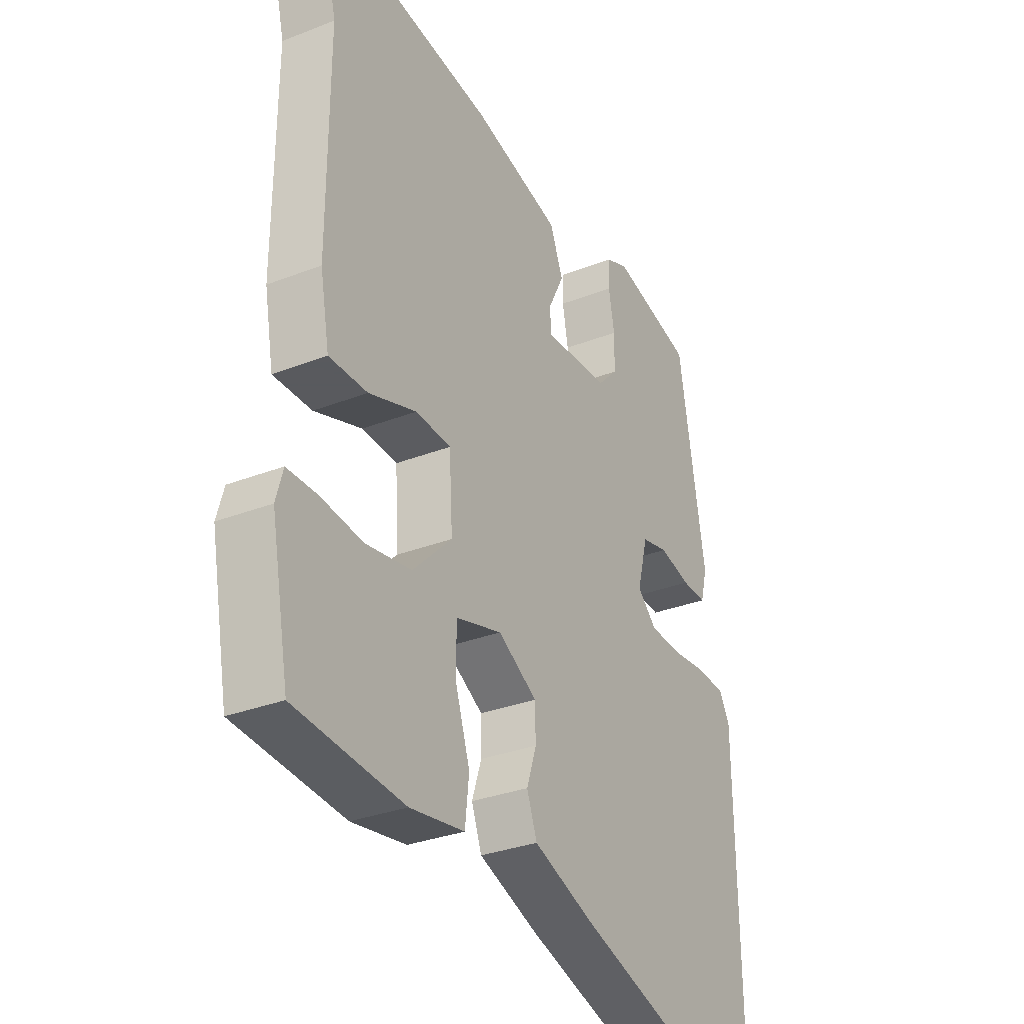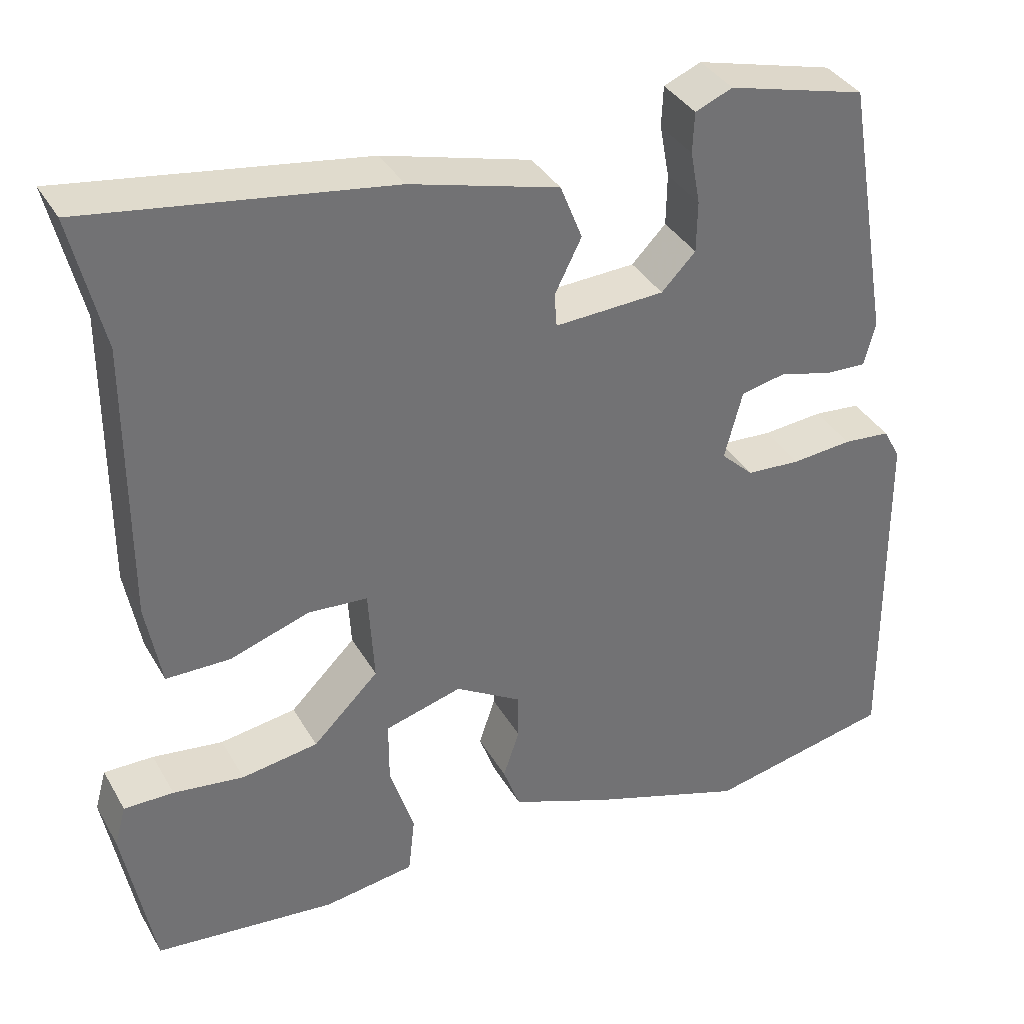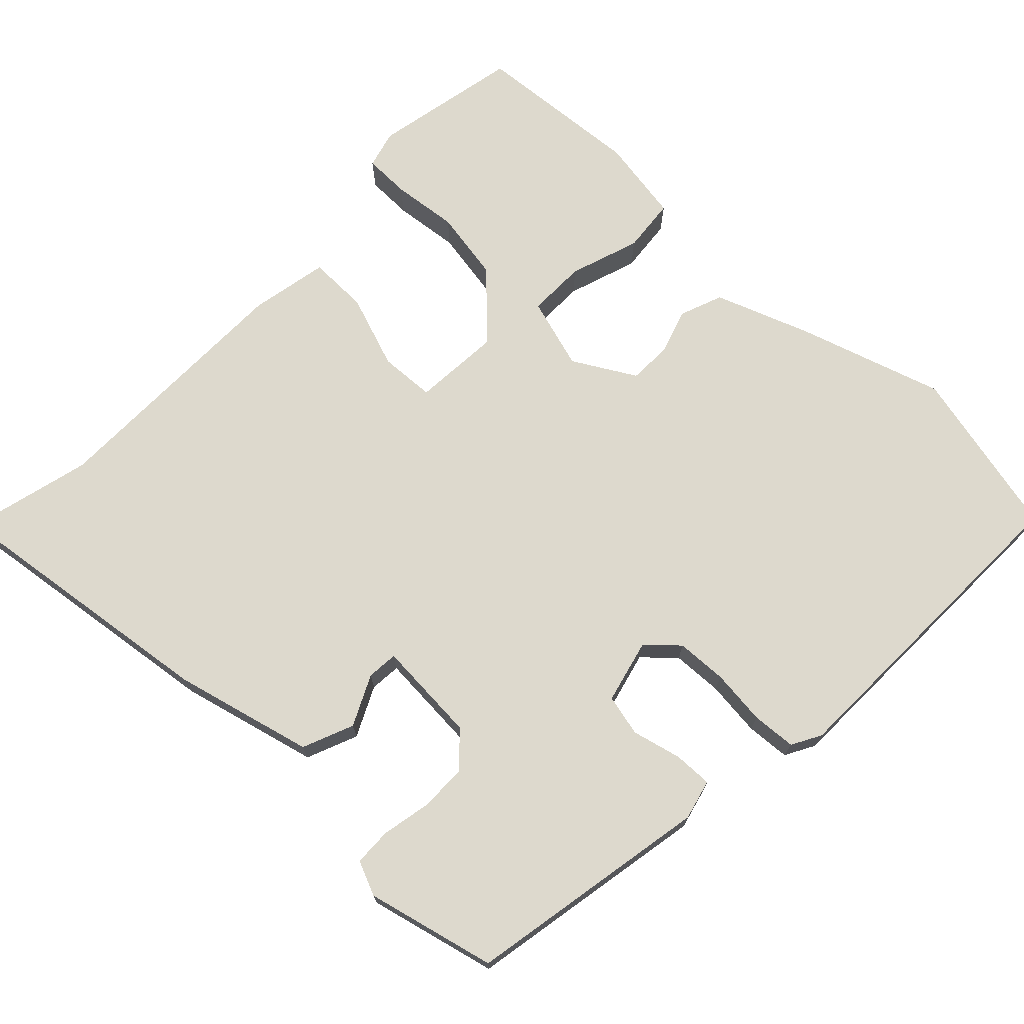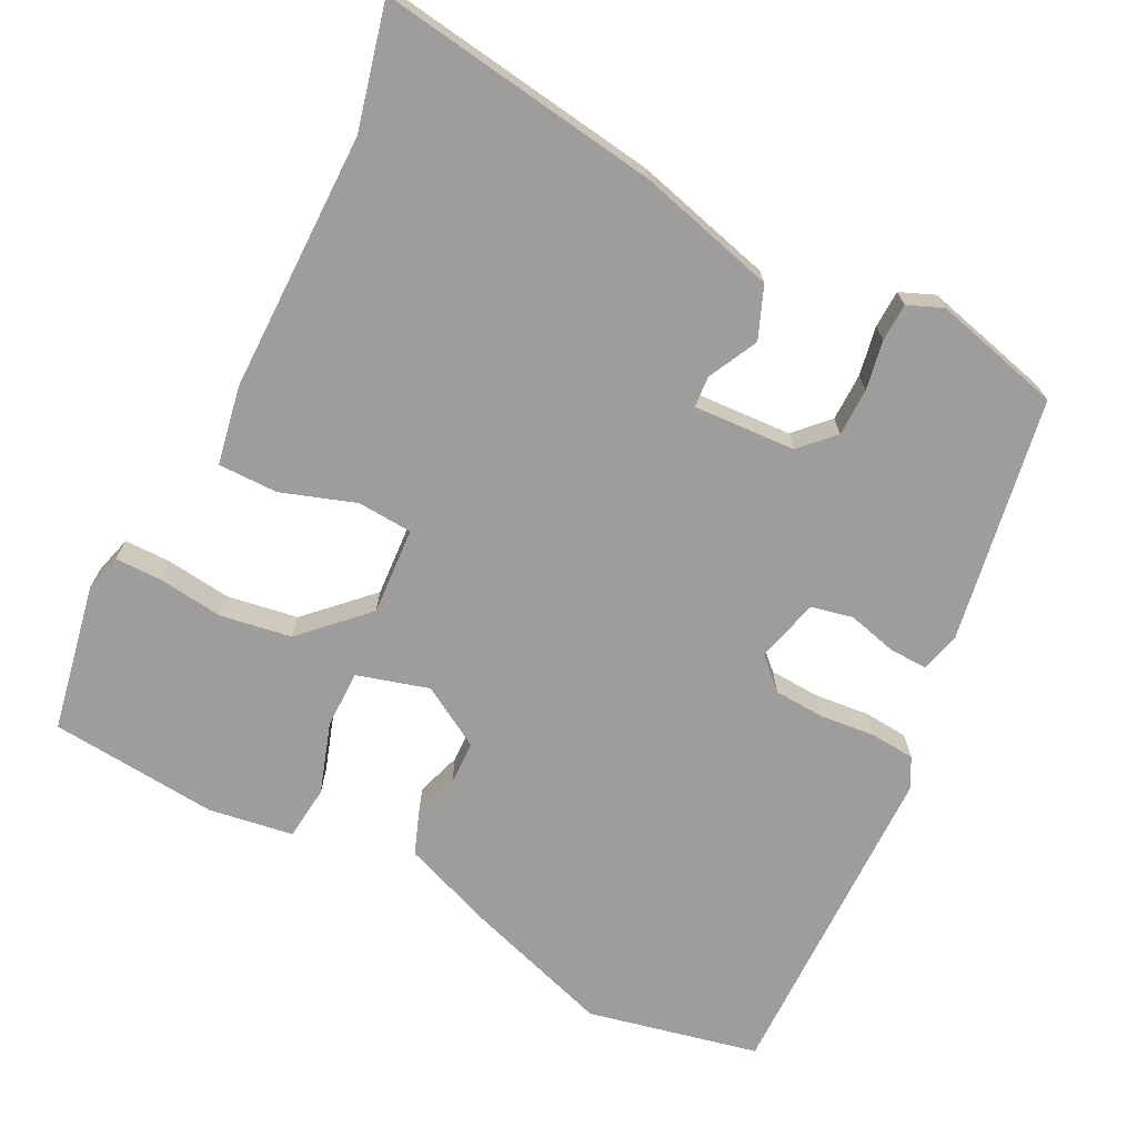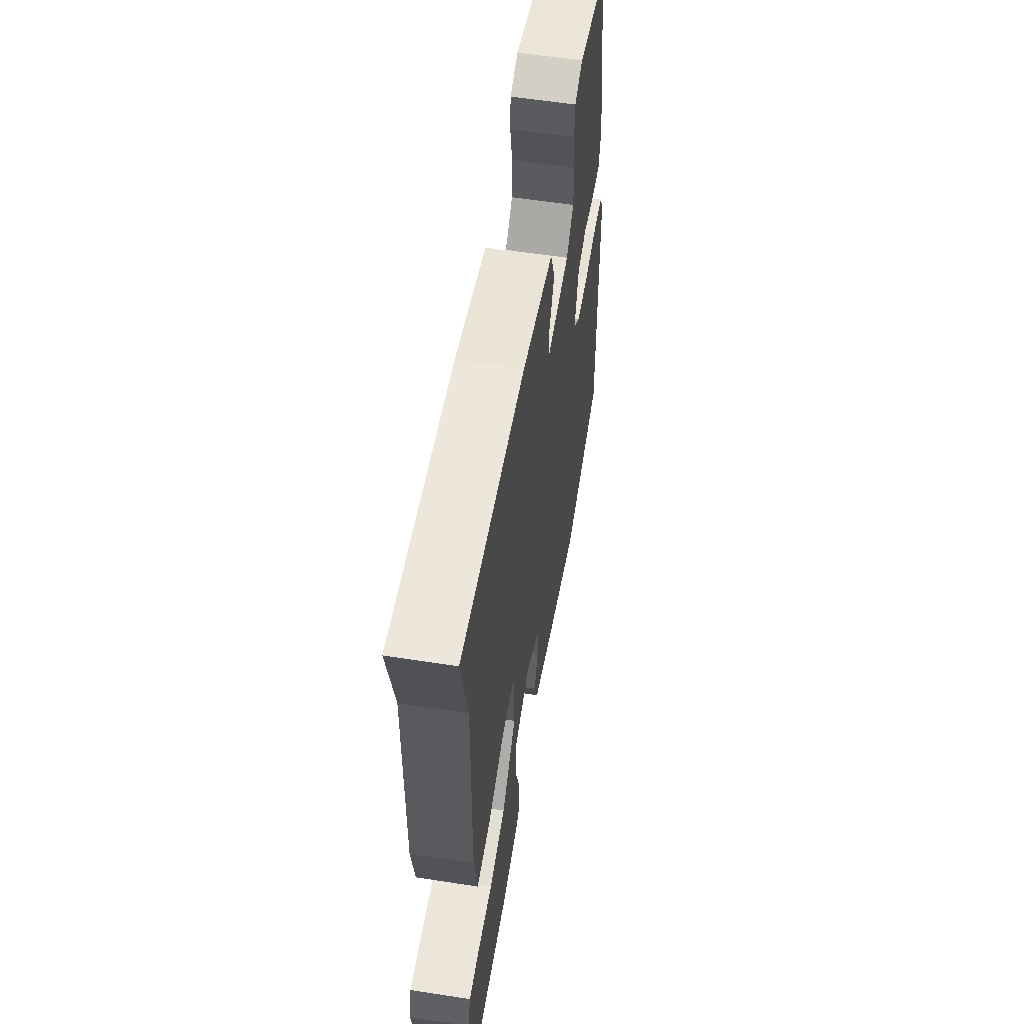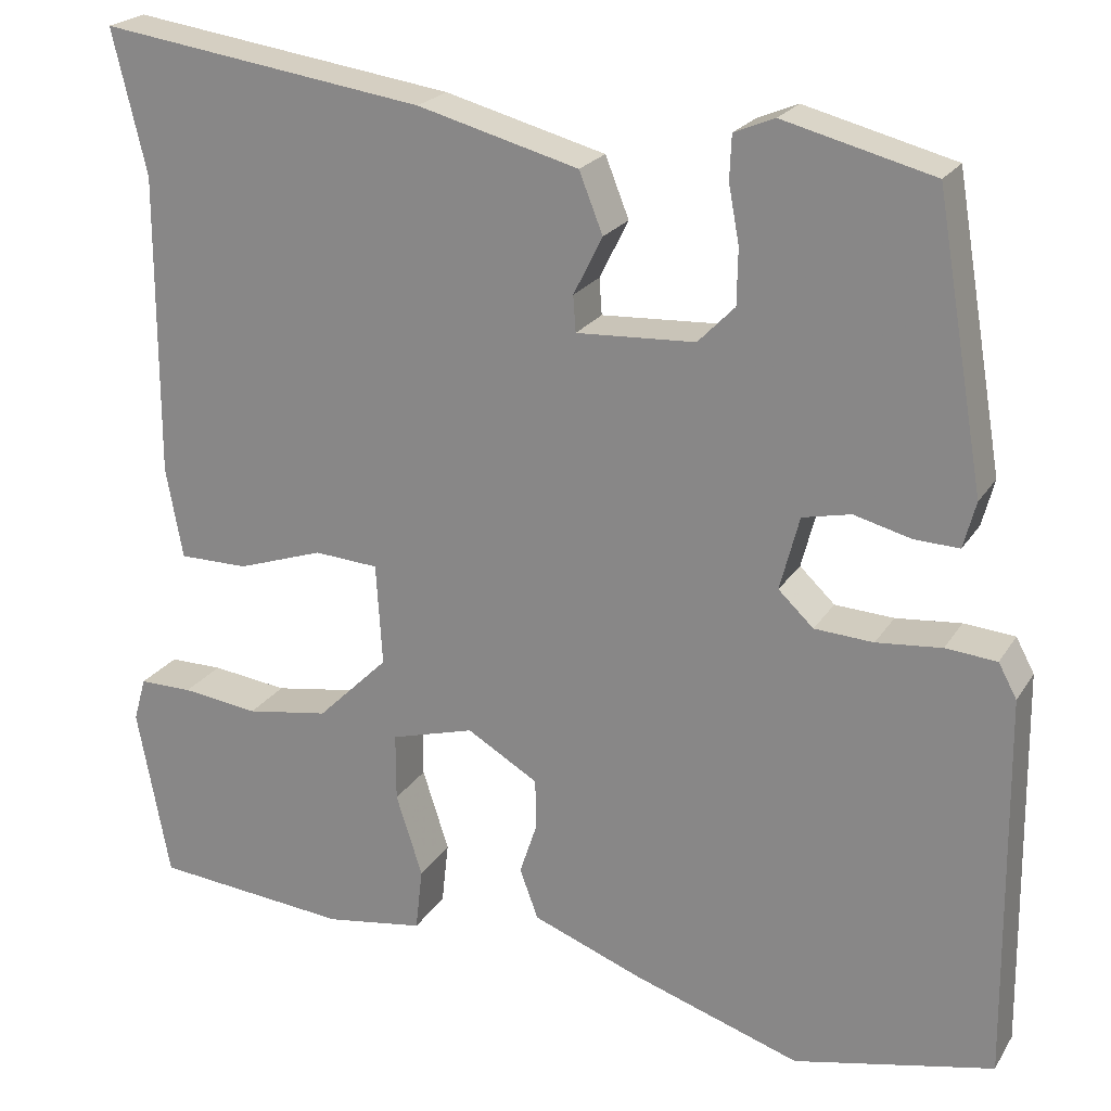
<metadata>
{"format":"obj","ext":"obj","renderer":"f3d","projection":"perspective","resolution":1024,"background":"white","views":[{"elev":-31.2,"azim":-60.9,"up":"+Z"},{"elev":36.3,"azim":-26.5,"up":"+Z"},{"elev":71.9,"azim":44.6,"up":"+Y"},{"elev":-70.4,"azim":-26.7,"up":"+Y"},{"elev":57.6,"azim":-80.8,"up":"+Z"},{"elev":22.0,"azim":23.8,"up":"+Z"}]}
</metadata>
<code>
v 0.422 0.07 0.479
v 0.477 0.07 0.155
v 0.463 0.07 0.102
v 0.412 0.07 0.104
v 0.347 0.07 0.121
v 0.292 0.07 0.109
v 0.27 0.07 0.025
v 0.31 0.07 -0.013
v 0.377 0.07 -0.017
v 0.451 0.07 -0.01
v 0.509 0.07 -0.015
v 0.53 0.07 -0.054
v 0.535 0.07 -0.493
v 0.308 0.07 -0.542
v 0.117 0.07 -0.479
v -0.008 0.07 -0.431
v -0.029 0.07 -0.374
v -0.009 0.07 -0.314
v -0.01 0.07 -0.257
v -0.091 0.07 -0.209
v -0.186 0.07 -0.236
v -0.186 0.07 -0.313
v -0.156 0.07 -0.406
v -0.164 0.07 -0.478
v -0.276 0.07 -0.495
v -0.499 0.07 -0.474
v -0.536 0.07 -0.278
v -0.522 0.07 -0.228
v -0.461 0.07 -0.228
v -0.374 0.07 -0.239
v -0.28 0.07 -0.224
v -0.199 0.07 -0.144
v -0.206 0.07 -0.028
v -0.279 0.07 -0.023
v -0.377 0.07 -0.056
v -0.456 0.07 -0.056
v -0.475 0.07 0.048
v -0.474 0.07 0.391
v -0.513 0.07 0.554
v -0.142 0.07 0.5
v 0.041 0.07 0.451
v 0.068 0.07 0.383
v 0.035 0.07 0.317
v 0.038 0.07 0.276
v 0.173 0.07 0.283
v 0.215 0.07 0.326
v 0.216 0.07 0.389
v 0.204 0.07 0.454
v 0.206 0.07 0.504
v 0.252 0.07 0.523
v 0.422 0 0.479
v 0.477 0 0.155
v 0.463 0 0.102
v 0.412 0 0.104
v 0.347 0 0.121
v 0.292 0 0.109
v 0.27 0 0.025
v 0.31 0 -0.013
v 0.377 0 -0.017
v 0.451 0 -0.01
v 0.509 0 -0.015
v 0.53 0 -0.054
v 0.535 0 -0.493
v 0.308 0 -0.542
v 0.117 0 -0.479
v -0.008 0 -0.431
v -0.029 0 -0.374
v -0.009 0 -0.314
v -0.01 0 -0.257
v -0.091 0 -0.209
v -0.186 0 -0.236
v -0.186 0 -0.313
v -0.156 0 -0.406
v -0.164 0 -0.478
v -0.276 0 -0.495
v -0.499 0 -0.474
v -0.536 0 -0.278
v -0.522 0 -0.228
v -0.461 0 -0.228
v -0.374 0 -0.239
v -0.28 0 -0.224
v -0.199 0 -0.144
v -0.206 0 -0.028
v -0.279 0 -0.023
v -0.377 0 -0.056
v -0.456 0 -0.056
v -0.475 0 0.048
v -0.474 0 0.391
v -0.513 0 0.554
v -0.142 0 0.5
v 0.041 0 0.451
v 0.068 0 0.383
v 0.035 0 0.317
v 0.038 0 0.276
v 0.173 0 0.283
v 0.215 0 0.326
v 0.216 0 0.389
v 0.204 0 0.454
v 0.206 0 0.504
v 0.252 0 0.523
f 47 48 49 50
f 46 47 50 1
f 45 46 1 2
f 44 45 2 3
f 40 41 42 43
f 38 39 40 43
f 38 43 44
f 34 35 36 37
f 33 34 37 38
f 27 28 29 30
f 27 30 31
f 26 27 31
f 25 26 31 32
f 22 23 24 25
f 21 22 25 32
f 15 16 17 18
f 15 18 19
f 14 15 19
f 13 14 19
f 12 13 19 20
f 9 10 11 12
f 8 9 12 20
f 44 3 4 5
f 44 5 6
f 33 38 44 6
f 32 33 6 7
f 20 21 32
f 7 8 20 32
f 100 99 98 97
f 51 100 97 96
f 52 51 96 95
f 53 52 95 94
f 93 92 91 90
f 93 90 89 88
f 94 93 88
f 87 86 85 84
f 88 87 84 83
f 80 79 78 77
f 81 80 77
f 81 77 76
f 82 81 76 75
f 75 74 73 72
f 82 75 72 71
f 68 67 66 65
f 69 68 65
f 69 65 64
f 69 64 63
f 70 69 63 62
f 62 61 60 59
f 70 62 59 58
f 55 54 53 94
f 56 55 94
f 56 94 88 83
f 57 56 83 82
f 82 71 70
f 82 70 58 57
f 1 51 52 2
f 2 52 53 3
f 3 53 54 4
f 4 54 55 5
f 5 55 56 6
f 6 56 57 7
f 7 57 58 8
f 8 58 59 9
f 9 59 60 10
f 10 60 61 11
f 11 61 62 12
f 12 62 63 13
f 13 63 64 14
f 14 64 65 15
f 15 65 66 16
f 16 66 67 17
f 17 67 68 18
f 18 68 69 19
f 19 69 70 20
f 20 70 71 21
f 21 71 72 22
f 22 72 73 23
f 23 73 74 24
f 24 74 75 25
f 25 75 76 26
f 26 76 77 27
f 27 77 78 28
f 28 78 79 29
f 29 79 80 30
f 30 80 81 31
f 31 81 82 32
f 32 82 83 33
f 33 83 84 34
f 34 84 85 35
f 35 85 86 36
f 36 86 87 37
f 37 87 88 38
f 38 88 89 39
f 39 89 90 40
f 40 90 91 41
f 41 91 92 42
f 42 92 93 43
f 43 93 94 44
f 44 94 95 45
f 45 95 96 46
f 46 96 97 47
f 47 97 98 48
f 48 98 99 49
f 49 99 100 50
f 50 100 51 1

</code>
